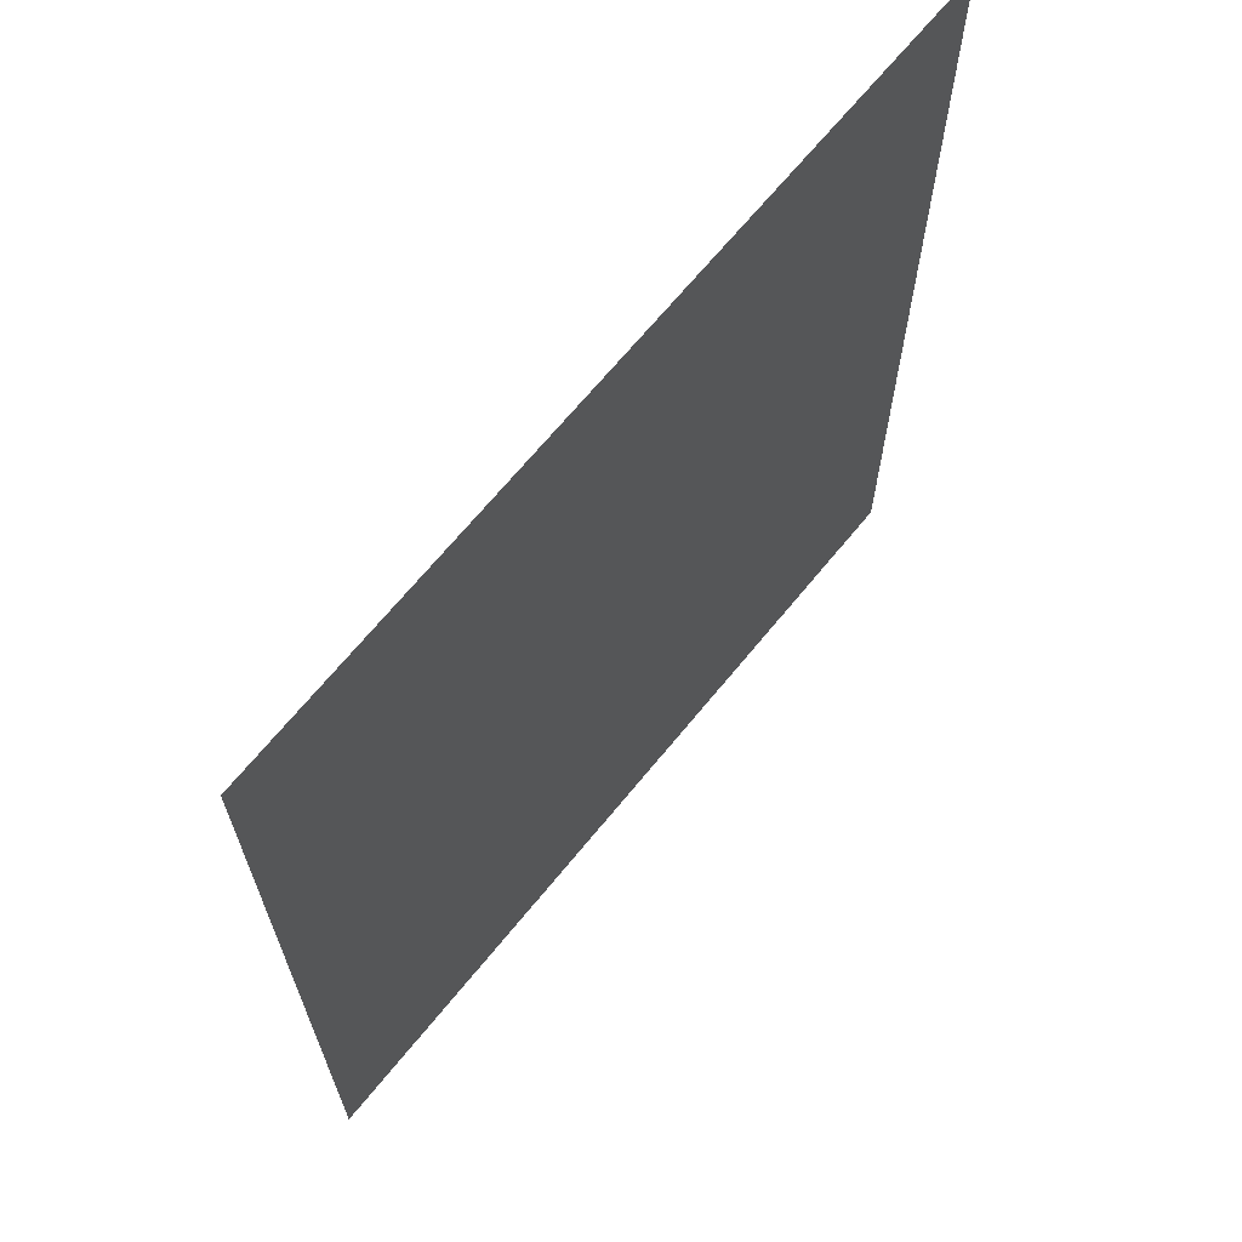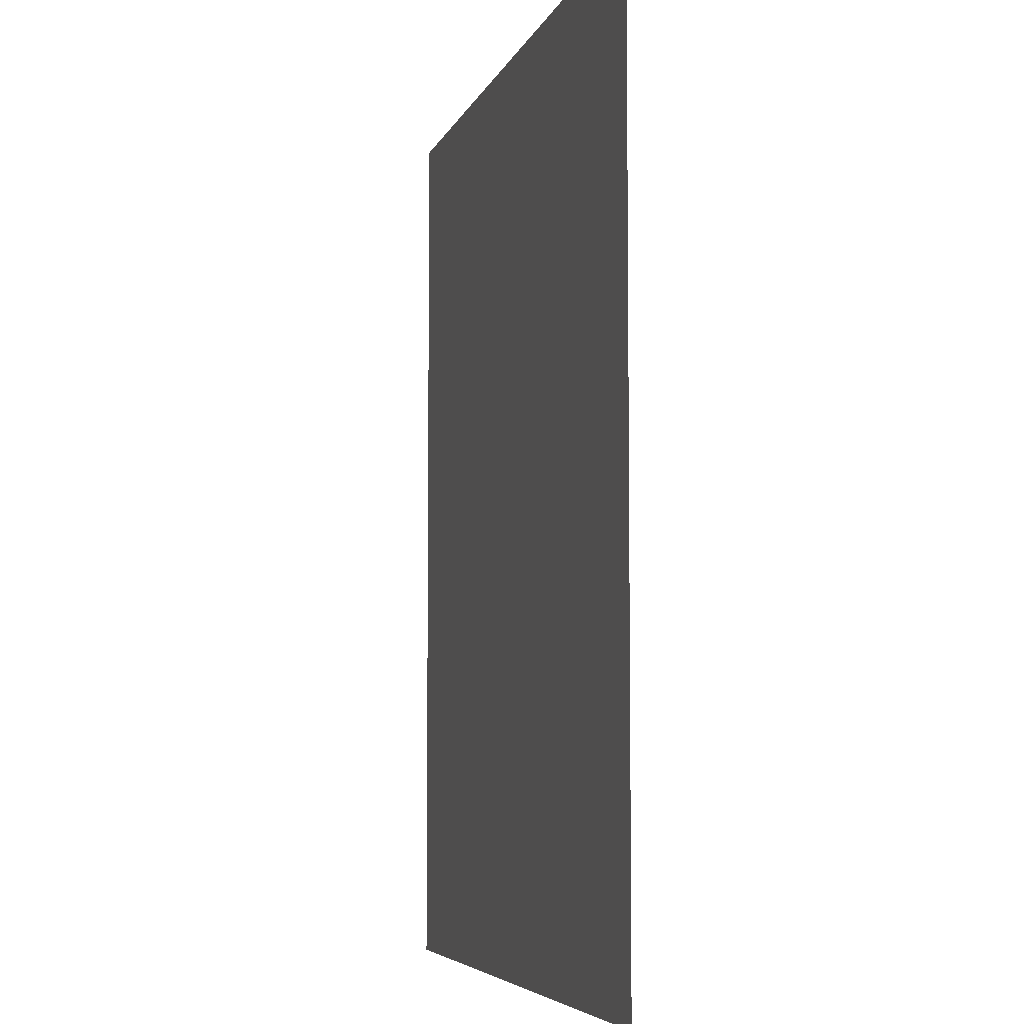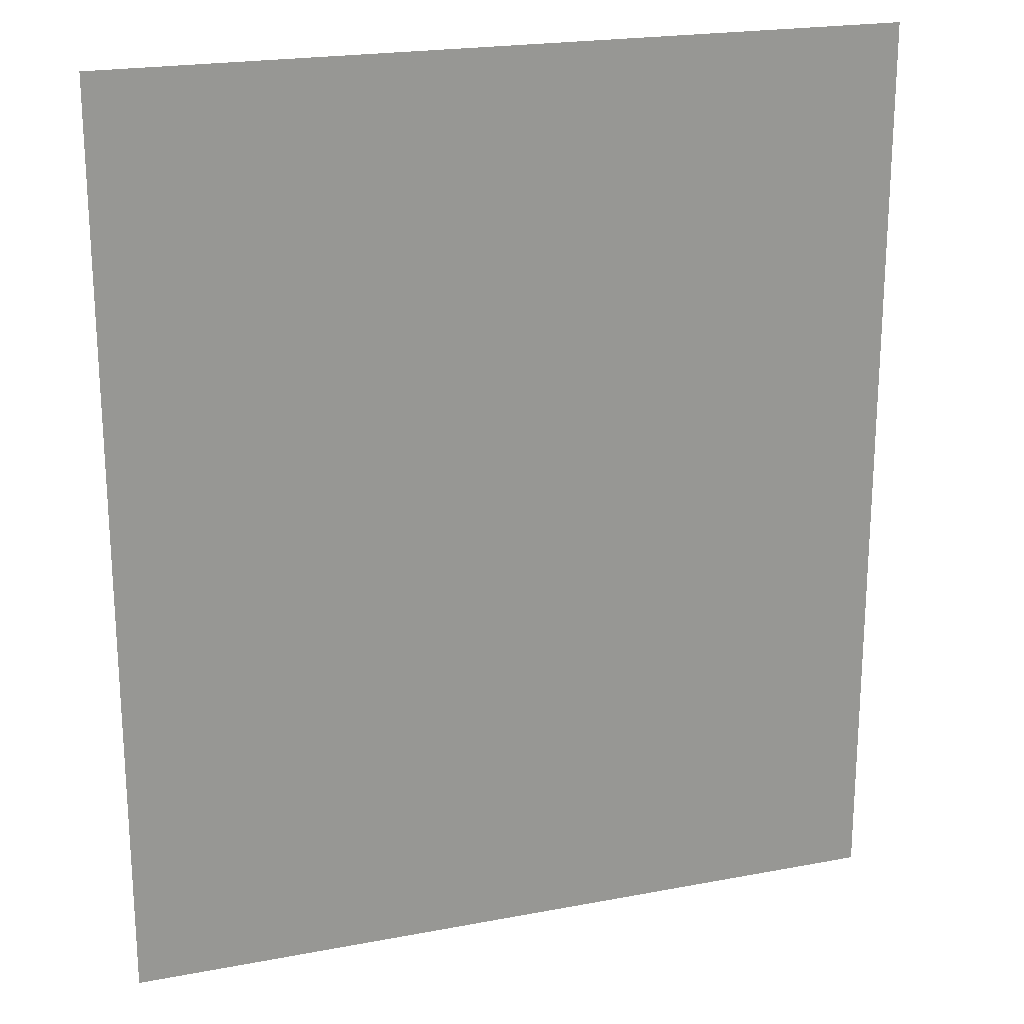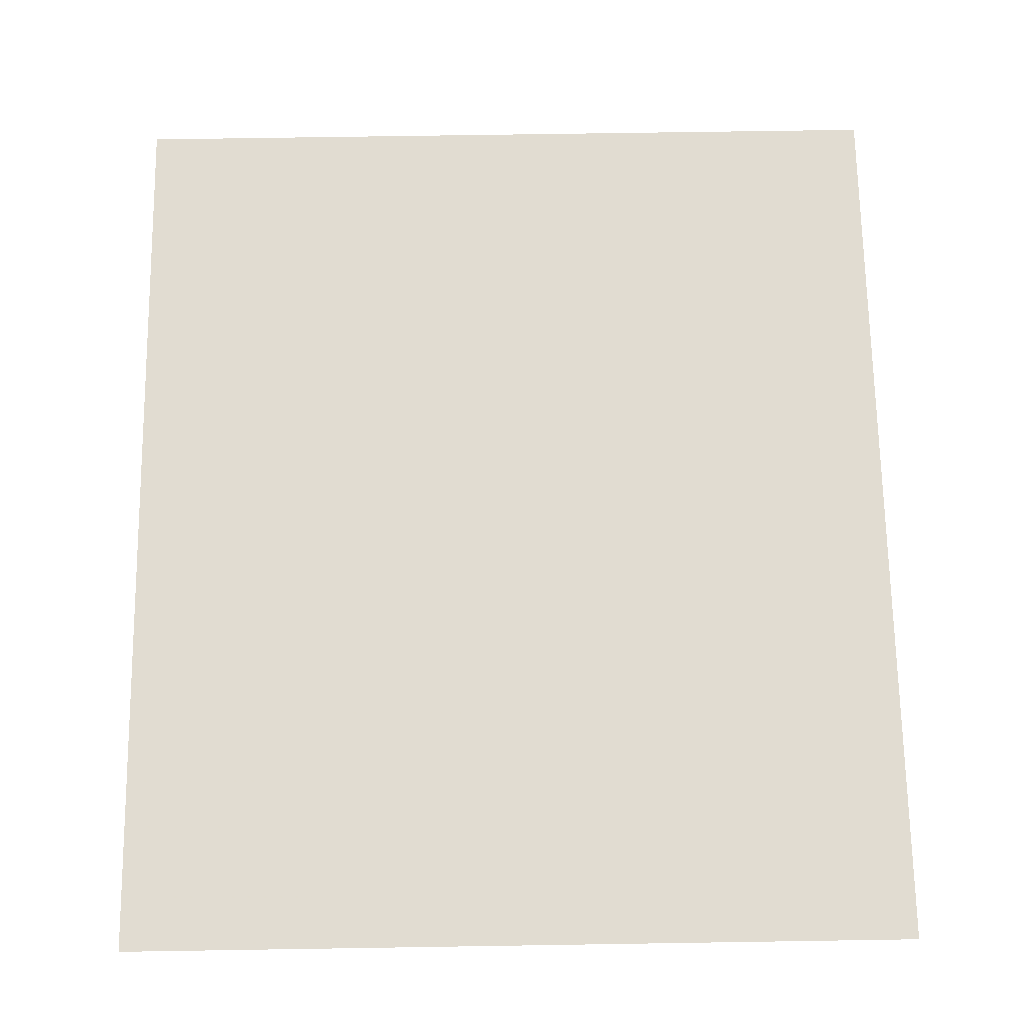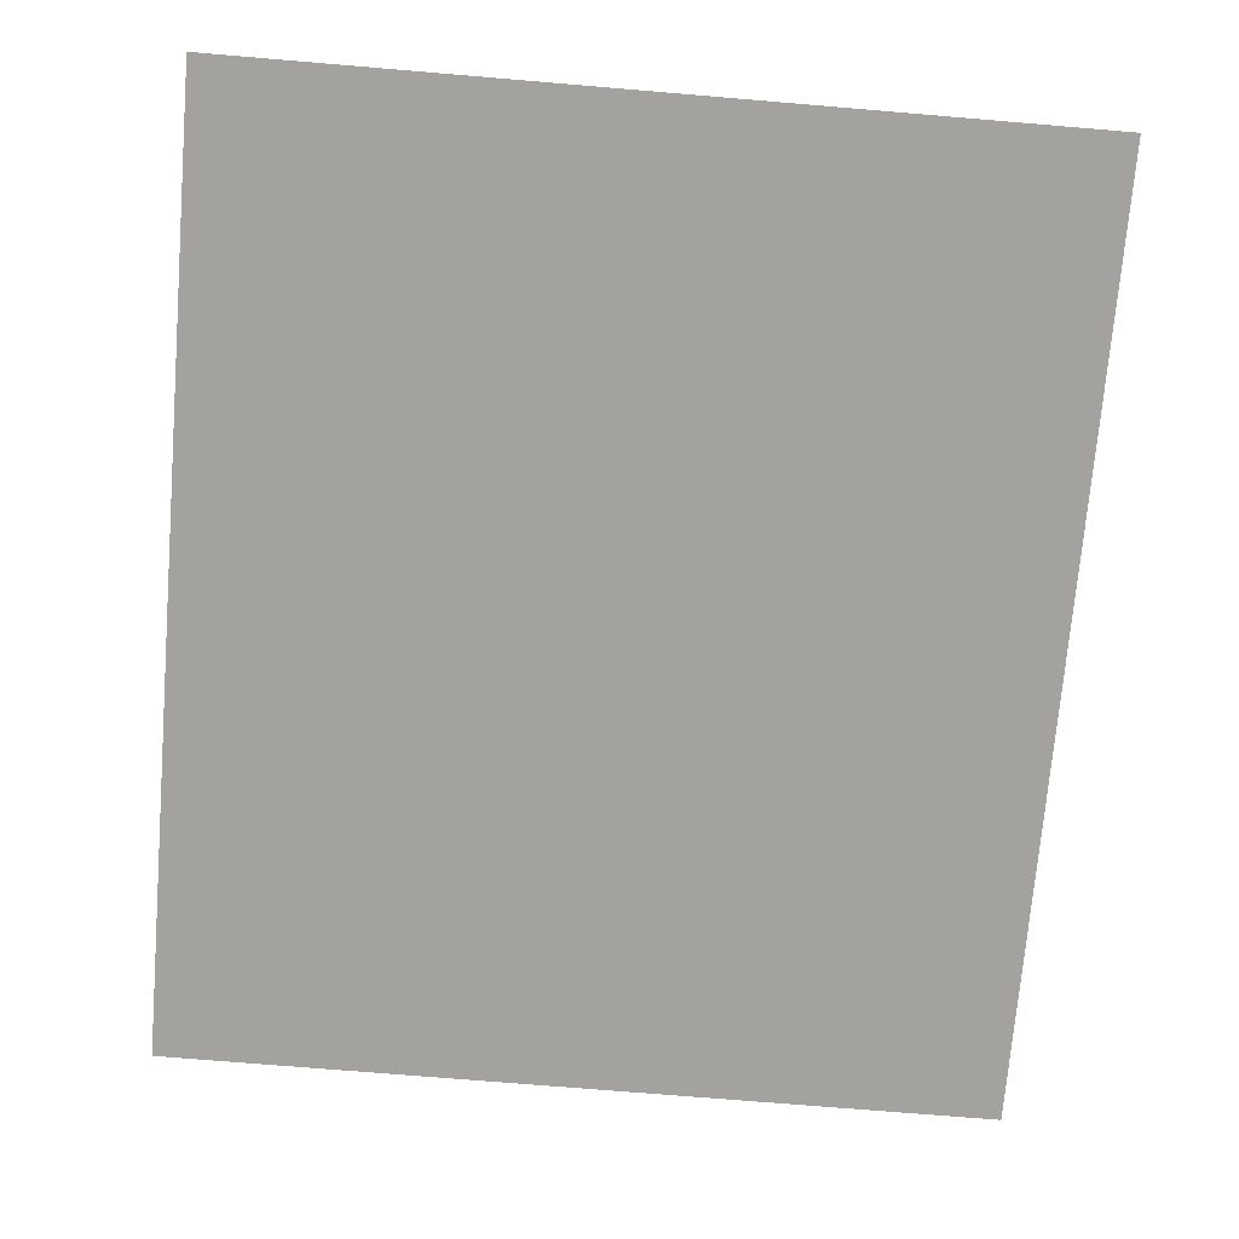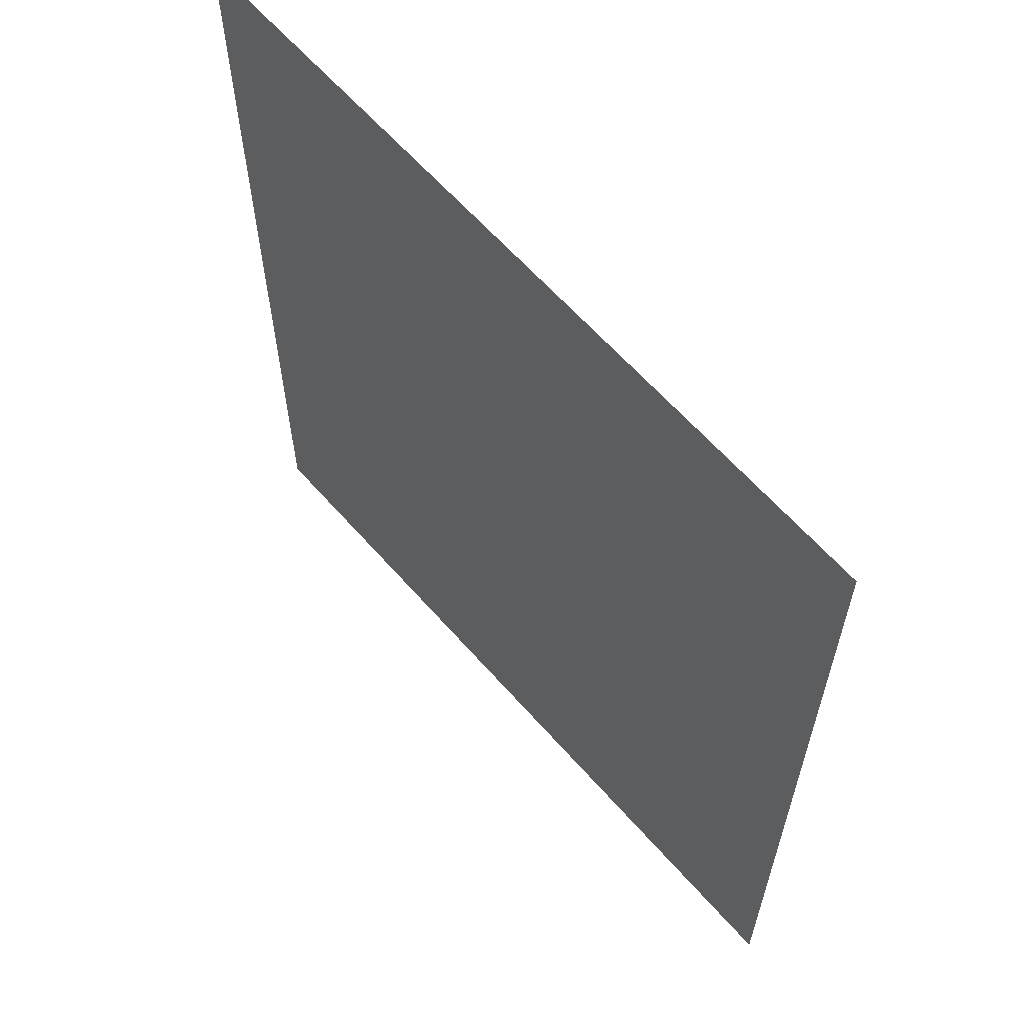
<metadata>
{"format":"obj","ext":"obj","renderer":"f3d","projection":"perspective","resolution":1024,"background":"white","views":[{"elev":67.6,"azim":-50.8,"up":"+Z"},{"elev":-5.6,"azim":75.9,"up":"+Z"},{"elev":21.1,"azim":-18.8,"up":"+Z"},{"elev":69.3,"azim":-0.9,"up":"+Y"},{"elev":-72.5,"azim":-4.8,"up":"+Y"},{"elev":62.5,"azim":48.8,"up":"+Z"}]}
</metadata>
<code>
v -1.217 1.277 0
v 0.5105 1.277 0
v -1.217 1.277 2
v 0.5105 1.277 2
f 1 2 3
f 2 3 4

</code>
